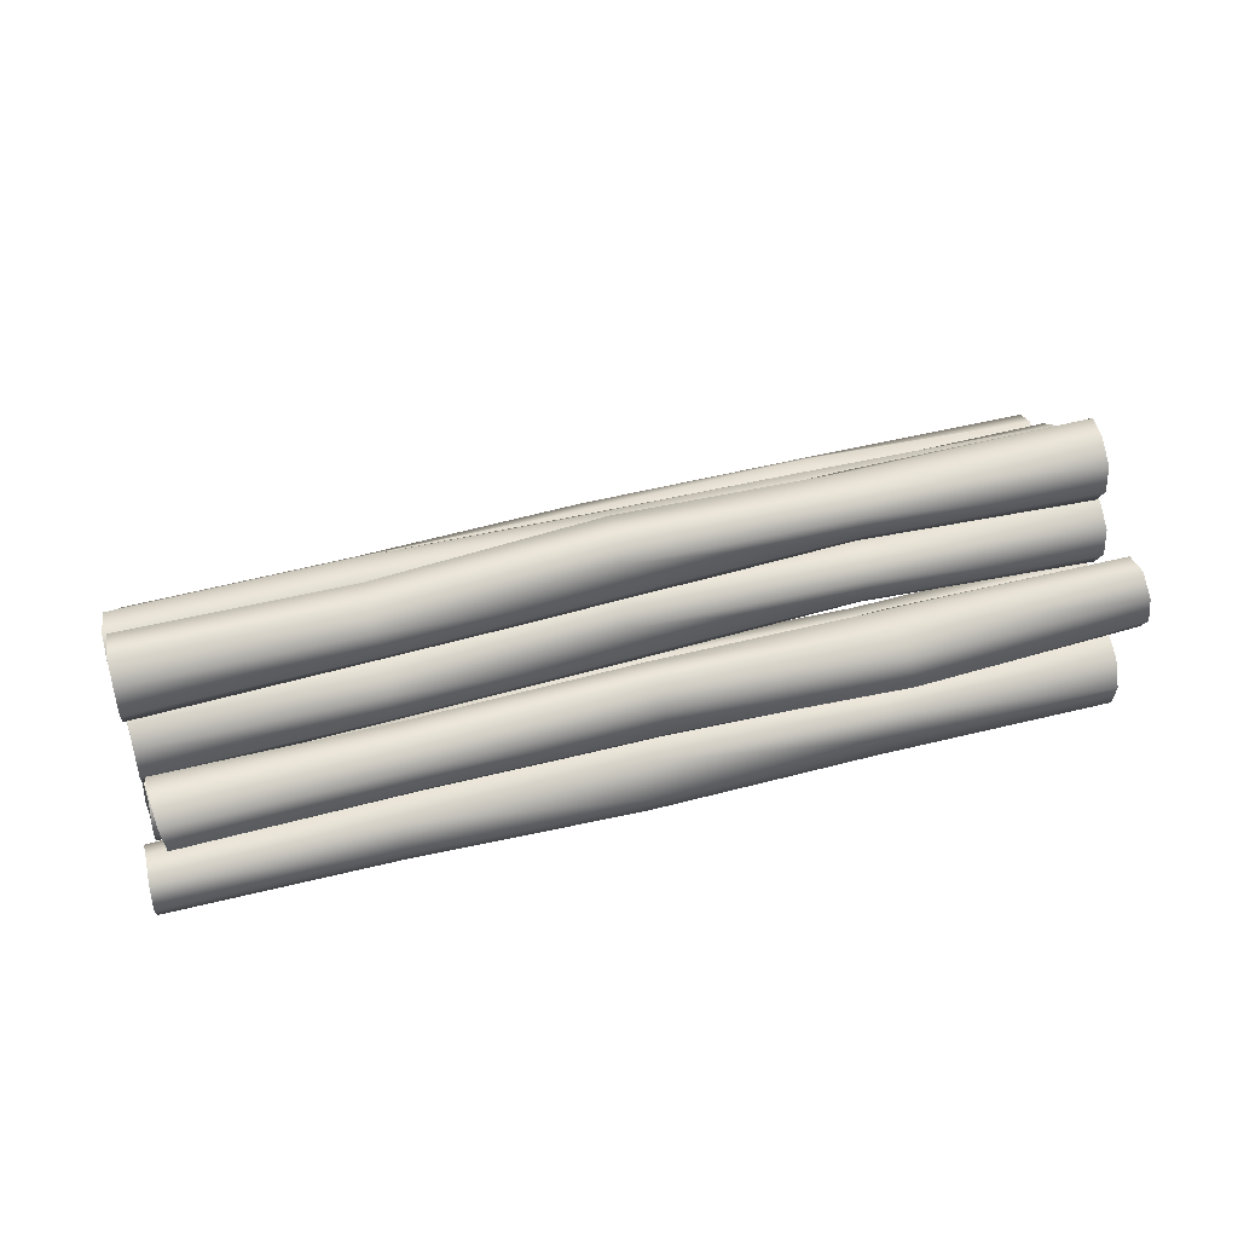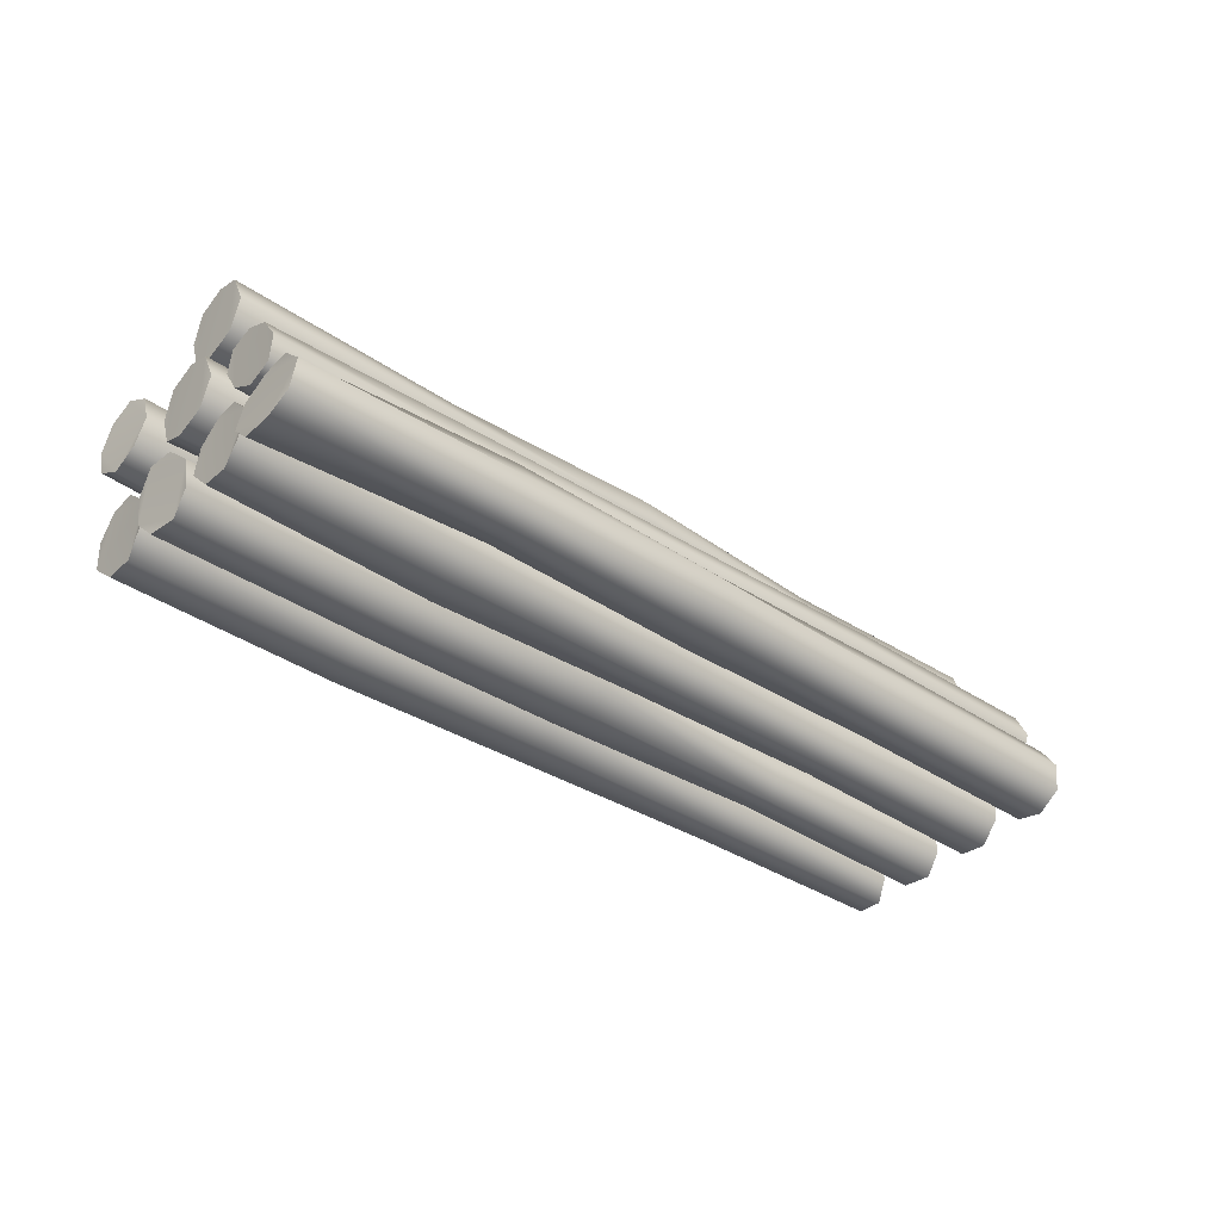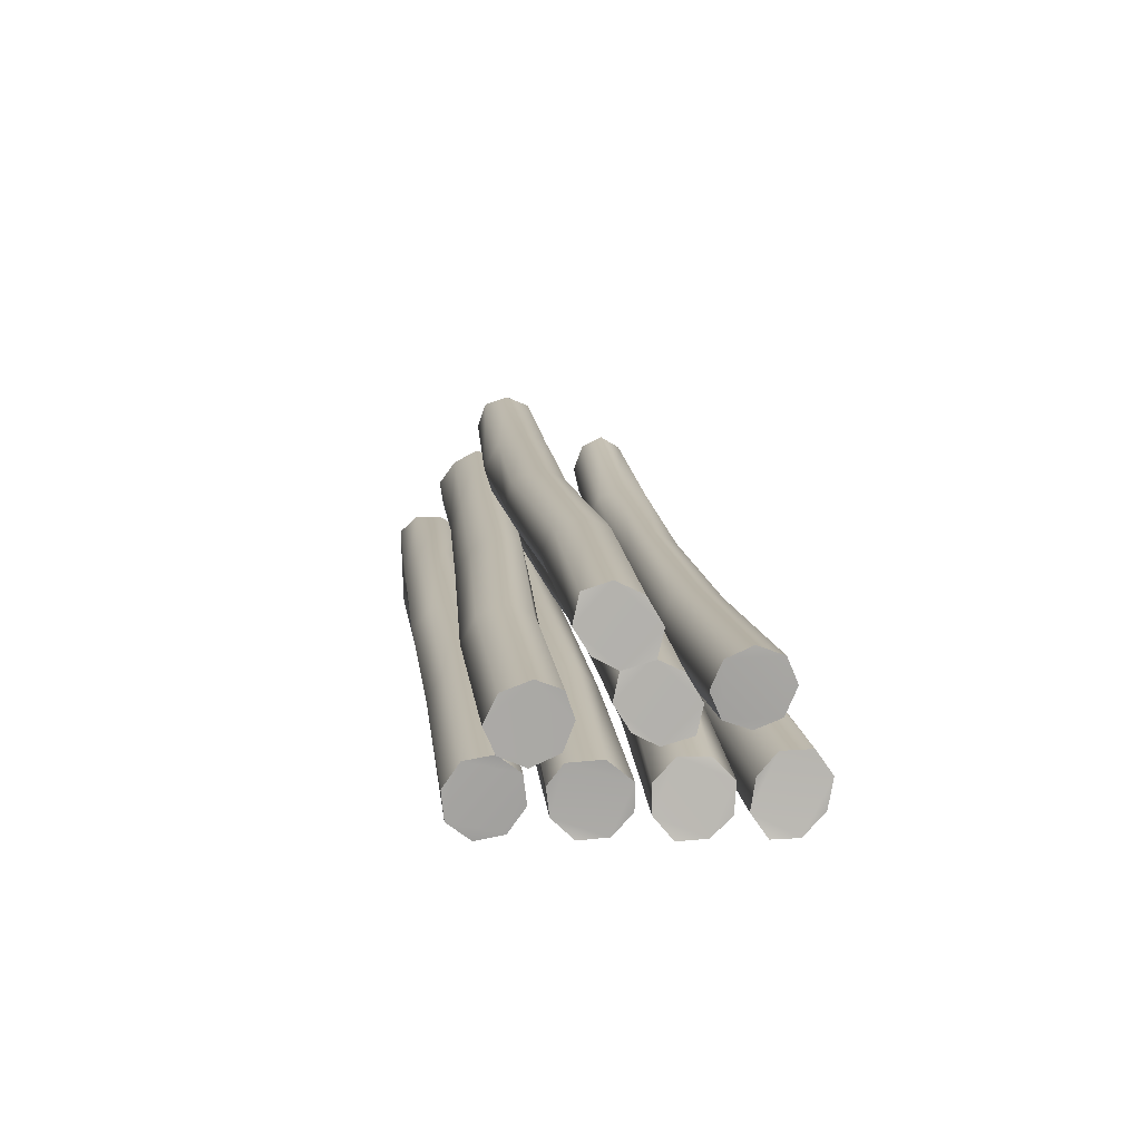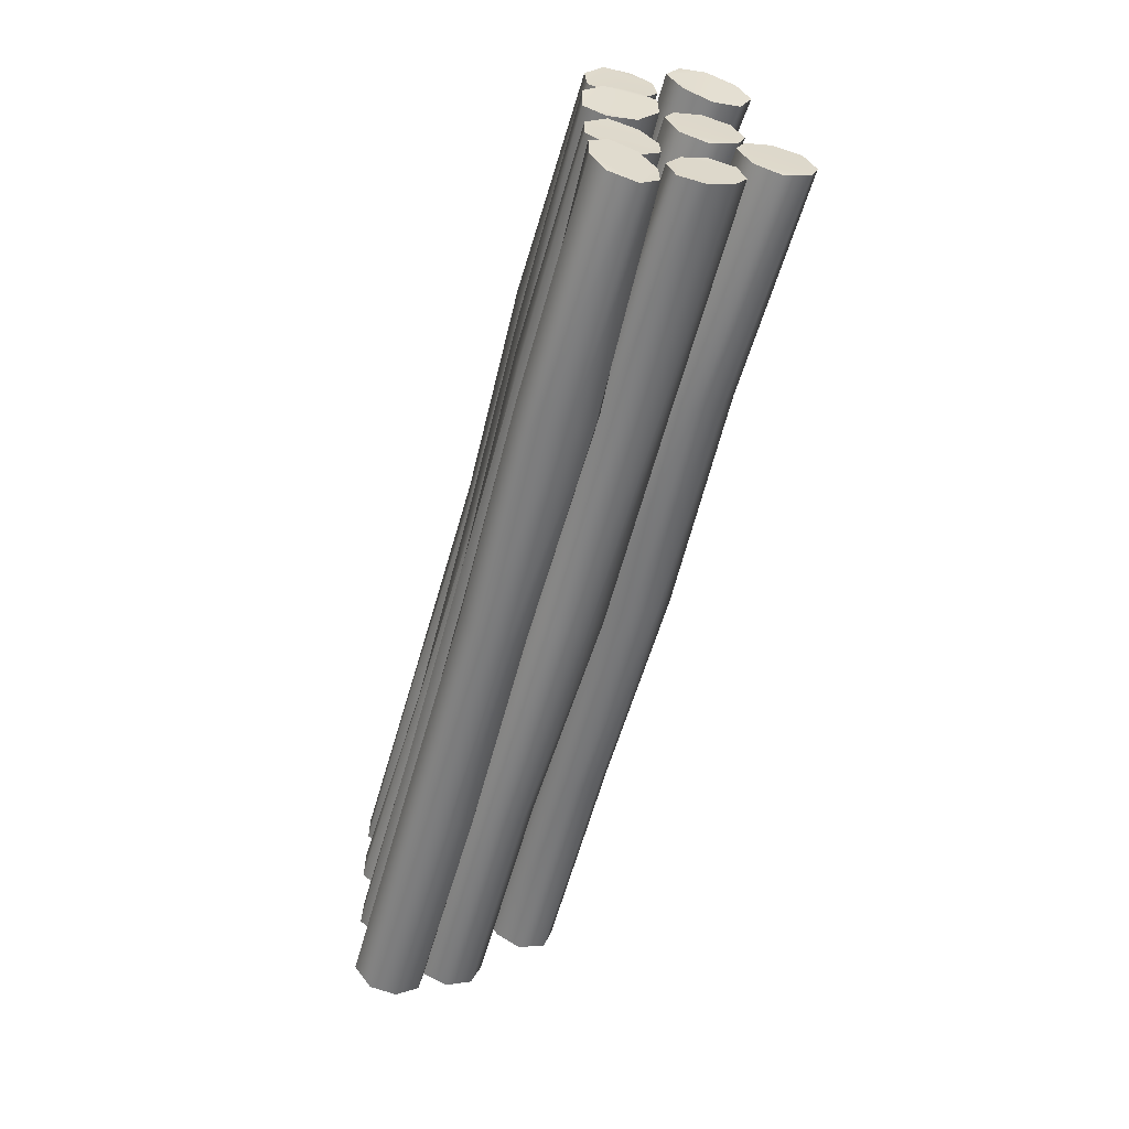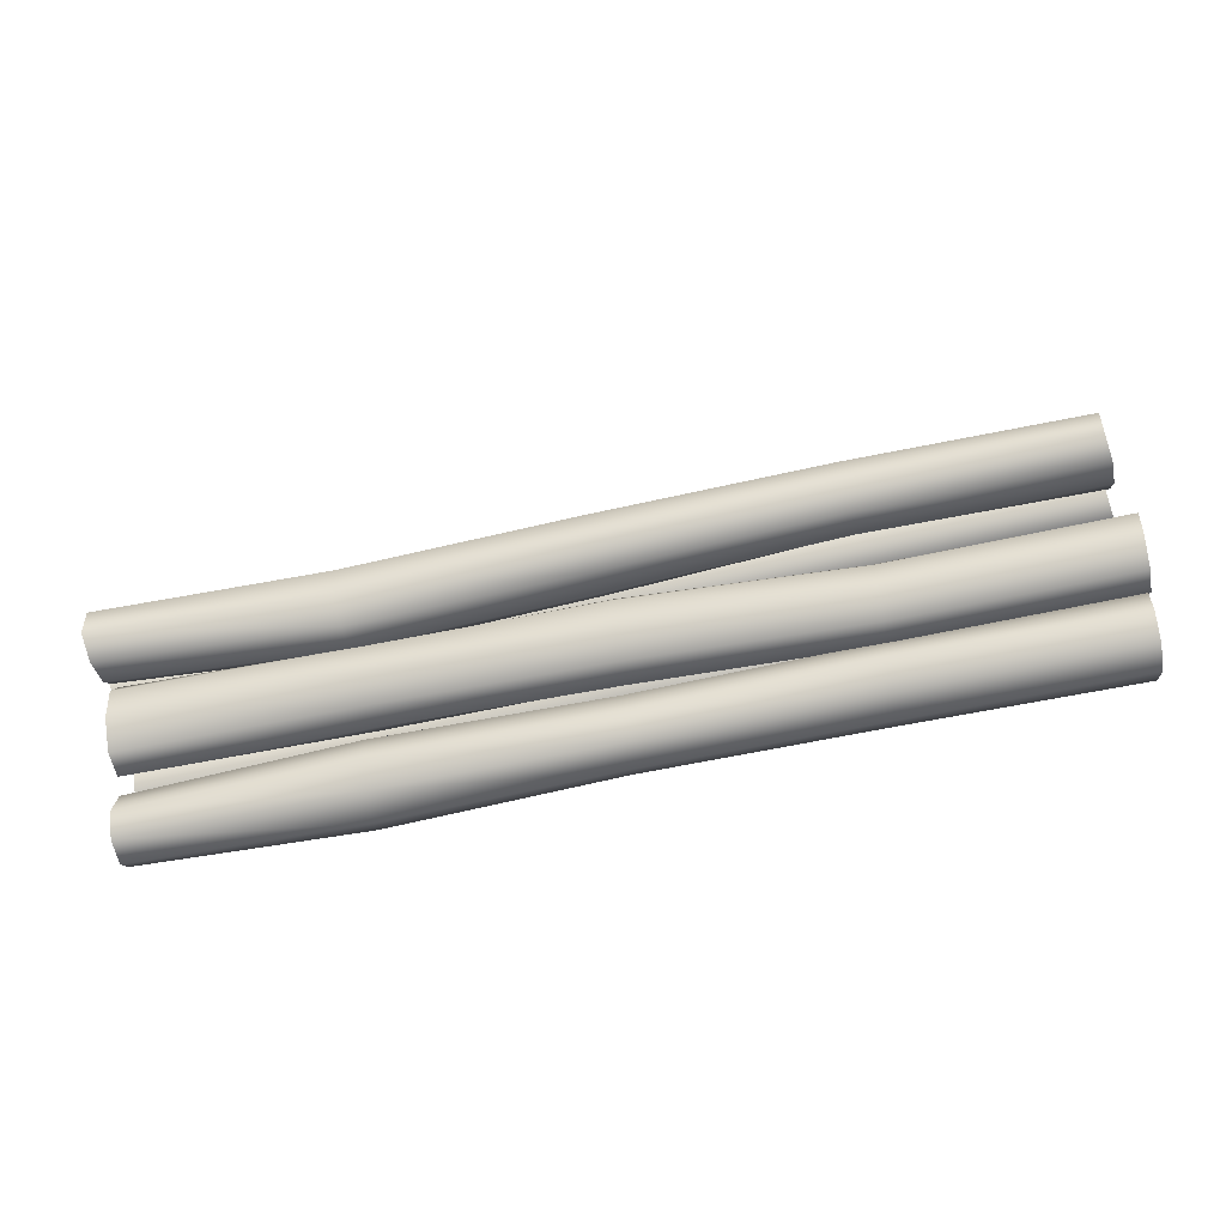
<metadata>
{"format":"obj","ext":"obj","renderer":"f3d","projection":"perspective","resolution":1024,"background":"white","views":[{"elev":63.1,"azim":-14.1,"up":"+Y"},{"elev":-35.2,"azim":138.3,"up":"+Y"},{"elev":14.1,"azim":-96.9,"up":"+Y"},{"elev":-58.0,"azim":75.0,"up":"+Z"},{"elev":-68.9,"azim":-168.4,"up":"+Z"}]}
</metadata>
<code>
g Log_002 Mesh
v 1.462 5.334 -14.07
v 1.589 2.174 -13.46
v -23.38 1.995 -13.13
v -23.54 5.077 -13.71
v 1.398 7.58 -11.99
v -23.6 7.871 -12
v 1.218 7.871 -9.005
v -23.78 8.309 -9.049
v 1.366 6.159 -5.853
v -23.63 6.383 -6.787
v 1.73 3.248 -5.491
v -23.36 3.306 -6.402
v 1.74 0.7303 -7.852
v -23.26 0.8031 -8.239
v 1.8 0.5127 -11.11
v -23.23 0.3008 -10.84
v -48.26 0.6484 -8.071
v -48.36 3.204 -6.259
v -48.63 6.303 -6.63
v -48.41 2.089 -13.43
v -48.78 8.169 -8.972
v -48.6 7.633 -11.97
v -48.54 5.092 -13.73
v -48.2 0.1264 -11.01
v 51.46 4.911 -13.48
v 51.4 6.923 -11.28
v 51.22 6.859 -8.07
v 51.8 0.2444 -10.25
v 51.37 5.011 -5.372
v 51.64 2.192 -4.839
v 51.74 0.2138 -6.904
v 51.59 1.845 -12.78
v 26.57 1.885 -14.04
v 26.46 5.151 -13.81
v 26.4 7.805 -12.13
v 26.22 8.348 -9.127
v 26.37 6.234 -6.704
v 26.64 3.352 -6.465
v 26.74 0.85 -8.173
v 26.85 -0.0839 -11.62
f 1 2 3 4
f 5 1 4 6
f 7 5 6 8
f 9 7 8 10
f 11 9 10 12
f 13 11 12 14
f 15 13 14 16
f 2 15 16 3
f 17 18 19 20
f 19 21 22 20
f 22 23 20
f 24 17 20
f 25 26 27 28
f 27 29 30 28
f 30 31 28
f 32 25 28
f 25 32 33 34
f 34 33 2 1
f 20 23 4 3
f 26 25 34 35
f 35 34 1 5
f 23 22 6 4
f 27 26 35 36
f 36 35 5 7
f 22 21 8 6
f 29 27 36 37
f 37 36 7 9
f 21 19 10 8
f 30 29 37 38
f 38 37 9 11
f 19 18 12 10
f 31 30 38 39
f 39 38 11 13
f 18 17 14 12
f 28 31 39 40
f 40 39 13 15
f 17 24 16 14
f 32 28 40 33
f 33 40 15 2
f 24 20 3 16
g Log_003 Mesh
v 0.9425 8.484 -8.194
v 0.7815 7.383 -5.058
v -24.16 7.172 -6.36
v -24.06 8.002 -9.258
v 0.9852 11.45 -9.226
v -24.01 10.87 -10.36
v 0.8843 14.14 -7.619
v -24.12 13.66 -8.807
v 0.6459 15.96 -4.845
v -24.36 14.86 -5.864
v 0.5709 14.98 -2.015
v -24.43 13.87 -3.15
v 0.6463 11.55 -1.226
v -24.35 11.09 -2.365
v 0.7193 8.748 -2.537
v -24.31 8.521 -3.617
v -49.35 11.16 -2.17
v -49.43 13.9 -3.075
v -49.36 14.95 -5.717
v -49.22 6.952 -6.235
v -49.12 13.8 -8.732
v -49.01 10.92 -10.17
v -49.06 8.139 -8.962
v -49.28 8.246 -3.306
v 50.94 8.717 -7.692
v 50.99 11.56 -8.113
v 50.88 14.37 -6.101
v 50.72 9.443 -2.035
v 50.64 15.89 -3.123
v 50.57 15.1 -0.444
v 50.65 12.34 -0.1126
v 50.78 7.89 -4.834
v 25.71 7.298 -5.157
v 25.94 8.738 -7.651
v 25.99 11.43 -8.245
v 25.88 14.4 -6.915
v 25.64 15.83 -4.005
v 25.57 14.73 -1.258
v 25.65 11.94 -0.2455
v 25.79 8.543 -2.159
f 41 42 43 44
f 45 41 44 46
f 47 45 46 48
f 49 47 48 50
f 51 49 50 52
f 53 51 52 54
f 55 53 54 56
f 42 55 56 43
f 57 58 59 60
f 59 61 62 60
f 62 63 60
f 64 57 60
f 65 66 67 68
f 67 69 70 68
f 70 71 68
f 72 65 68
f 65 72 73 74
f 74 73 42 41
f 60 63 44 43
f 66 65 74 75
f 75 74 41 45
f 63 62 46 44
f 67 66 75 76
f 76 75 45 47
f 62 61 48 46
f 69 67 76 77
f 77 76 47 49
f 61 59 50 48
f 70 69 77 78
f 78 77 49 51
f 59 58 52 50
f 71 70 78 79
f 79 78 51 53
f 58 57 54 52
f 68 71 79 80
f 80 79 53 55
f 57 64 56 54
f 72 68 80 73
f 73 80 55 42
f 64 60 43 56
g Log_004 Mesh
v 0.2332 1.011 7.601
v 0.6201 0.6514 10.77
v -24.37 0.8452 10.06
v -24.77 0.5551 7.138
v 0.5379 3.091 5.008
v -24.46 2.903 5.341
v 0.814 5.953 4.64
v -24.19 6.119 5.883
v 1.27 8.362 6.879
v -23.72 8.386 8.289
v 1.539 7.978 9.97
v -23.53 8.366 11.09
v 1.162 5.387 12.69
v -23.84 6.046 12.71
v 0.8955 2.479 13.09
v -24.09 3.078 12.19
v -48.84 4.918 12.03
v -48.53 7.128 9.828
v -48.72 7.321 6.741
v -49.38 -0.1405 9.631
v -49.19 5.198 4.51
v -49.46 2.25 4.483
v -49.77 -0.1133 6.457
v -49.1 1.816 11.77
v 50.23 0.1514 6.725
v 50.54 2.466 4.647
v 50.81 5.503 4.89
v 50.9 2.133 12.02
v 51.28 7.626 7.279
v 51.47 7.485 10.19
v 51.16 5.256 12.15
v 50.62 0.0651 9.897
v 25.6 0.0768 10.34
v 25.23 0.7325 7.313
v 25.54 2.949 5.38
v 25.81 6.116 5.566
v 26.28 8.187 7.688
v 26.47 8.132 10.85
v 26.16 5.793 12.86
v 25.89 2.219 12.69
f 81 82 83 84
f 85 81 84 86
f 87 85 86 88
f 89 87 88 90
f 91 89 90 92
f 93 91 92 94
f 95 93 94 96
f 82 95 96 83
f 97 98 99 100
f 99 101 102 100
f 102 103 100
f 104 97 100
f 105 106 107 108
f 107 109 110 108
f 110 111 108
f 112 105 108
f 105 112 113 114
f 114 113 82 81
f 100 103 84 83
f 106 105 114 115
f 115 114 81 85
f 103 102 86 84
f 107 106 115 116
f 116 115 85 87
f 102 101 88 86
f 109 107 116 117
f 117 116 87 89
f 101 99 90 88
f 110 109 117 118
f 118 117 89 91
f 99 98 92 90
f 111 110 118 119
f 119 118 91 93
f 98 97 94 92
f 108 111 119 120
f 120 119 93 95
f 97 104 96 94
f 112 108 120 113
f 113 120 95 82
f 104 100 83 96
g Log_005 Mesh
v -0.4631 0.9123 15.64
v -0.4613 0.8098 19.1
v -25.39 0.3834 17.97
v -25.46 0.2334 14.95
v 0.1081 3.253 13.3
v -24.89 2.491 12.82
v 0.1638 6.003 13.09
v -24.84 5.532 12.97
v 0.5309 8.336 14.7
v -24.55 7.547 15.17
v 0.4302 8.136 18.14
v -24.66 7.445 18.29
v 0.0724 5.379 21.04
v -24.93 5.152 20.36
v -0.0896 2.566 21.06
v -25.05 2.435 20.16
v -49.93 5.362 20.42
v -49.66 7.839 18.7
v -49.55 7.737 15.52
v -50.46 -0.0361 17.55
v -49.84 5.551 13.51
v -49.89 2.308 13.02
v -50.46 -0.0507 14.66
v -50.09 2.237 19.84
v 49.54 0.9665 15.7
v 50.11 3.112 13.3
v 50.16 6.039 13.1
v 49.91 2.599 21.12
v 50.45 8.012 15.56
v 50.34 7.671 18.52
v 50.07 5.609 20.91
v 49.54 0.686 18.82
v 24.45 0.0436 18.69
v 24.54 0.607 15.33
v 25.11 2.914 13.29
v 25.16 6.102 13.89
v 25.45 8.196 16.15
v 25.34 8.262 19.12
v 25.07 5.845 20.74
v 24.87 2.279 20.77
f 121 122 123 124
f 125 121 124 126
f 127 125 126 128
f 129 127 128 130
f 131 129 130 132
f 133 131 132 134
f 135 133 134 136
f 122 135 136 123
f 137 138 139 140
f 139 141 142 140
f 142 143 140
f 144 137 140
f 145 146 147 148
f 147 149 150 148
f 150 151 148
f 152 145 148
f 145 152 153 154
f 154 153 122 121
f 140 143 124 123
f 146 145 154 155
f 155 154 121 125
f 143 142 126 124
f 147 146 155 156
f 156 155 125 127
f 142 141 128 126
f 149 147 156 157
f 157 156 127 129
f 141 139 130 128
f 150 149 157 158
f 158 157 129 131
f 139 138 132 130
f 151 150 158 159
f 159 158 131 133
f 138 137 134 132
f 148 151 159 160
f 160 159 133 135
f 137 144 136 134
f 152 148 160 153
f 153 160 135 122
f 144 140 123 136
g Log_006 Mesh
v 3.213 6.235 12.85
v 3.223 7.663 15.62
v -21.76 8.646 15.85
v -21.79 7.245 13.23
v 3.102 7.793 10.32
v -21.9 8.399 10.4
v 2.708 10.78 9.394
v -22.29 11.39 9.372
v 2.596 14.42 10.25
v -22.37 14.25 10.58
v 2.89 15.54 12.84
v -22.17 15.46 13.3
v 3.036 13.75 15.67
v -21.96 14.15 15.97
v 3.27 10.49 16.6
v -21.77 11.5 16.91
v -46.96 15.52 16.61
v -47.17 16.66 13.76
v -47.37 15.5 10.92
v -46.78 9.814 16.55
v -47.29 12.69 9.727
v -46.9 9.844 10.97
v -46.79 8.753 13.79
v -46.73 12.72 17.82
v 53.21 8.013 13.52
v 53.1 9.584 10.92
v 52.71 12.69 10.2
v 53.27 12.32 17.2
v 52.63 15.75 11.31
v 52.83 17.01 13.88
v 53.04 15.51 16.31
v 53.22 9.515 16.38
v 28.22 8.304 16.66
v 28.21 7.714 13.4
v 28.1 8.573 10.32
v 27.71 11.2 8.887
v 27.63 14.01 10.3
v 27.83 14.96 13.12
v 28.04 14.07 16.13
v 28.35 11.09 18
f 161 162 163 164
f 165 161 164 166
f 167 165 166 168
f 169 167 168 170
f 171 169 170 172
f 173 171 172 174
f 175 173 174 176
f 162 175 176 163
f 177 178 179 180
f 179 181 182 180
f 182 183 180
f 184 177 180
f 185 186 187 188
f 187 189 190 188
f 190 191 188
f 192 185 188
f 185 192 193 194
f 194 193 162 161
f 180 183 164 163
f 186 185 194 195
f 195 194 161 165
f 183 182 166 164
f 187 186 195 196
f 196 195 165 167
f 182 181 168 166
f 189 187 196 197
f 197 196 167 169
f 181 179 170 168
f 190 189 197 198
f 198 197 169 171
f 179 178 172 170
f 191 190 198 199
f 199 198 171 173
f 178 177 174 172
f 188 191 199 200
f 200 199 173 175
f 177 184 176 174
f 192 188 200 193
f 193 200 175 162
f 184 180 163 176
g Log_007 Mesh
v 1.621 8.868 1.383
v 1.694 7.579 4.074
v -23.33 8.411 5.597
v -23.38 9.425 2.616
v 1.774 11.63 -0.0427
v -23.23 12.32 1.101
v 2.097 14.53 0.592
v -22.9 15.08 2.324
v 1.766 16.16 3.961
v -23.12 16.1 5.239
v 1.788 14.74 6.388
v -23.14 14.95 7.981
v 1.656 11.51 7.957
v -23.34 12.16 9.101
v 1.448 8.51 7.04
v -23.56 9.604 8.154
v -48.34 11.9 9.137
v -48.14 14.73 7.498
v -48.12 16.11 4.671
v -48.31 8.115 5.296
v -47.9 15.16 1.841
v -48.23 12.19 1.137
v -48.38 9.502 2.774
v -48.55 9.075 8.431
v 51.62 9.245 2.211
v 51.77 12.1 0.6485
v 52.1 14.9 1.707
v 51.45 9.015 7.867
v 51.88 15.89 4.565
v 51.86 14.67 7.364
v 51.66 11.86 8.649
v 51.69 7.892 5.099
v 26.71 6.864 3.39
v 26.62 8.426 0.4111
v 26.77 11.29 -0.465
v 27.1 14.08 1.292
v 26.88 15.39 4.296
v 26.86 14.48 6.949
v 26.66 11.74 7.535
v 26.49 8.3 6.09
f 201 202 203 204
f 205 201 204 206
f 207 205 206 208
f 209 207 208 210
f 211 209 210 212
f 213 211 212 214
f 215 213 214 216
f 202 215 216 203
f 217 218 219 220
f 219 221 222 220
f 222 223 220
f 224 217 220
f 225 226 227 228
f 227 229 230 228
f 230 231 228
f 232 225 228
f 225 232 233 234
f 234 233 202 201
f 220 223 204 203
f 226 225 234 235
f 235 234 201 205
f 223 222 206 204
f 227 226 235 236
f 236 235 205 207
f 222 221 208 206
f 229 227 236 237
f 237 236 207 209
f 221 219 210 208
f 230 229 237 238
f 238 237 209 211
f 219 218 212 210
f 231 230 238 239
f 239 238 211 213
f 218 217 214 212
f 228 231 239 240
f 240 239 213 215
f 217 224 216 214
f 232 228 240 233
f 233 240 215 202
f 224 220 203 216
g Log_008 Mesh
v 1.621 15.84 -2.117
v 1.694 14.55 0.5734
v -23.33 15.38 2.097
v -23.38 16.39 -0.884
v 1.774 18.6 -3.543
v -23.23 19.29 -2.4
v 2.097 21.49 -2.908
v -22.9 22.05 -1.176
v 1.766 23.12 0.4612
v -23.12 23.07 1.739
v 1.788 21.71 2.888
v -23.14 21.92 4.481
v 1.656 18.48 4.457
v -23.34 19.13 5.601
v 1.448 15.48 3.54
v -23.56 16.57 4.654
v -48.34 18.87 5.636
v -48.14 21.7 3.998
v -48.12 23.08 1.171
v -48.31 15.08 1.796
v -47.9 22.13 -1.659
v -48.23 19.16 -2.364
v -48.38 16.47 -0.7265
v -48.55 16.04 4.93
v 51.62 16.21 -1.29
v 51.77 19.07 -2.852
v 52.1 21.87 -1.793
v 51.45 15.98 4.367
v 51.88 22.86 1.065
v 51.86 21.64 3.864
v 51.66 18.83 5.148
v 51.69 14.86 1.599
v 26.71 13.83 -0.1105
v 26.62 15.4 -3.089
v 26.77 18.26 -3.965
v 27.1 21.05 -2.209
v 26.88 22.36 0.7961
v 26.86 21.45 3.448
v 26.66 18.71 4.035
v 26.49 15.27 2.59
f 241 242 243 244
f 245 241 244 246
f 247 245 246 248
f 249 247 248 250
f 251 249 250 252
f 253 251 252 254
f 255 253 254 256
f 242 255 256 243
f 257 258 259 260
f 259 261 262 260
f 262 263 260
f 264 257 260
f 265 266 267 268
f 267 269 270 268
f 270 271 268
f 272 265 268
f 265 272 273 274
f 274 273 242 241
f 260 263 244 243
f 266 265 274 275
f 275 274 241 245
f 263 262 246 244
f 267 266 275 276
f 276 275 245 247
f 262 261 248 246
f 269 267 276 277
f 277 276 247 249
f 261 259 250 248
f 270 269 277 278
f 278 277 249 251
f 259 258 252 250
f 271 270 278 279
f 279 278 251 253
f 258 257 254 252
f 268 271 279 280
f 280 279 253 255
f 257 264 256 254
f 272 268 280 273
f 273 280 255 242
f 264 260 243 256
g Log_01 Mesh
v 0.7554 0.2839 -2.088
v 0.7447 0.5982 1.093
v -24.22 0.8449 0.7604
v -24.24 0.3264 -2.053
v 1.069 2.534 -4.153
v -23.93 2.486 -3.999
v 0.8543 5.524 -4.235
v -24.15 5.678 -3.961
v 0.8465 8.304 -2.677
v -24.18 8.053 -1.978
v 0.6489 8.509 0.5145
v -24.38 8.287 1.064
v 0.6532 5.867 3.12
v -24.35 6.117 3.135
v 0.8715 2.784 2.988
v -24.13 3.233 2.877
v -49.35 5.374 2.993
v -49.38 7.538 0.4288
v -49.18 7.304 -3.109
v -49.26 0.3416 0.8886
v -49.15 5.232 -4.738
v -48.93 2.277 -4.39
v -49.24 0.1871 -2.172
v -49.13 2.492 2.994
v 50.76 0.1669 -2.189
v 51.07 2.16 -4.493
v 50.85 5.199 -4.782
v 50.87 2.468 2.98
v 50.82 7.543 -2.44
v 50.62 7.5 0.3873
v 50.65 5.612 2.724
v 50.74 0.2222 0.7893
v 25.71 -0.1235 1.261
v 25.76 0.2235 -2.139
v 26.07 2.271 -4.513
v 25.85 5.377 -4.474
v 25.82 7.577 -2.405
v 25.62 7.794 0.6404
v 25.65 5.639 2.743
v 25.9 2.17 3.214
f 281 282 283 284
f 285 281 284 286
f 287 285 286 288
f 289 287 288 290
f 291 289 290 292
f 293 291 292 294
f 295 293 294 296
f 282 295 296 283
f 297 298 299 300
f 299 301 302 300
f 302 303 300
f 304 297 300
f 305 306 307 308
f 307 309 310 308
f 310 311 308
f 312 305 308
f 305 312 313 314
f 314 313 282 281
f 300 303 284 283
f 306 305 314 315
f 315 314 281 285
f 303 302 286 284
f 307 306 315 316
f 316 315 285 287
f 302 301 288 286
f 309 307 316 317
f 317 316 287 289
f 301 299 290 288
f 310 309 317 318
f 318 317 289 291
f 299 298 292 290
f 311 310 318 319
f 319 318 291 293
f 298 297 294 292
f 308 311 319 320
f 320 319 293 295
f 297 304 296 294
f 312 308 320 313
f 313 320 295 282
f 304 300 283 296

</code>
